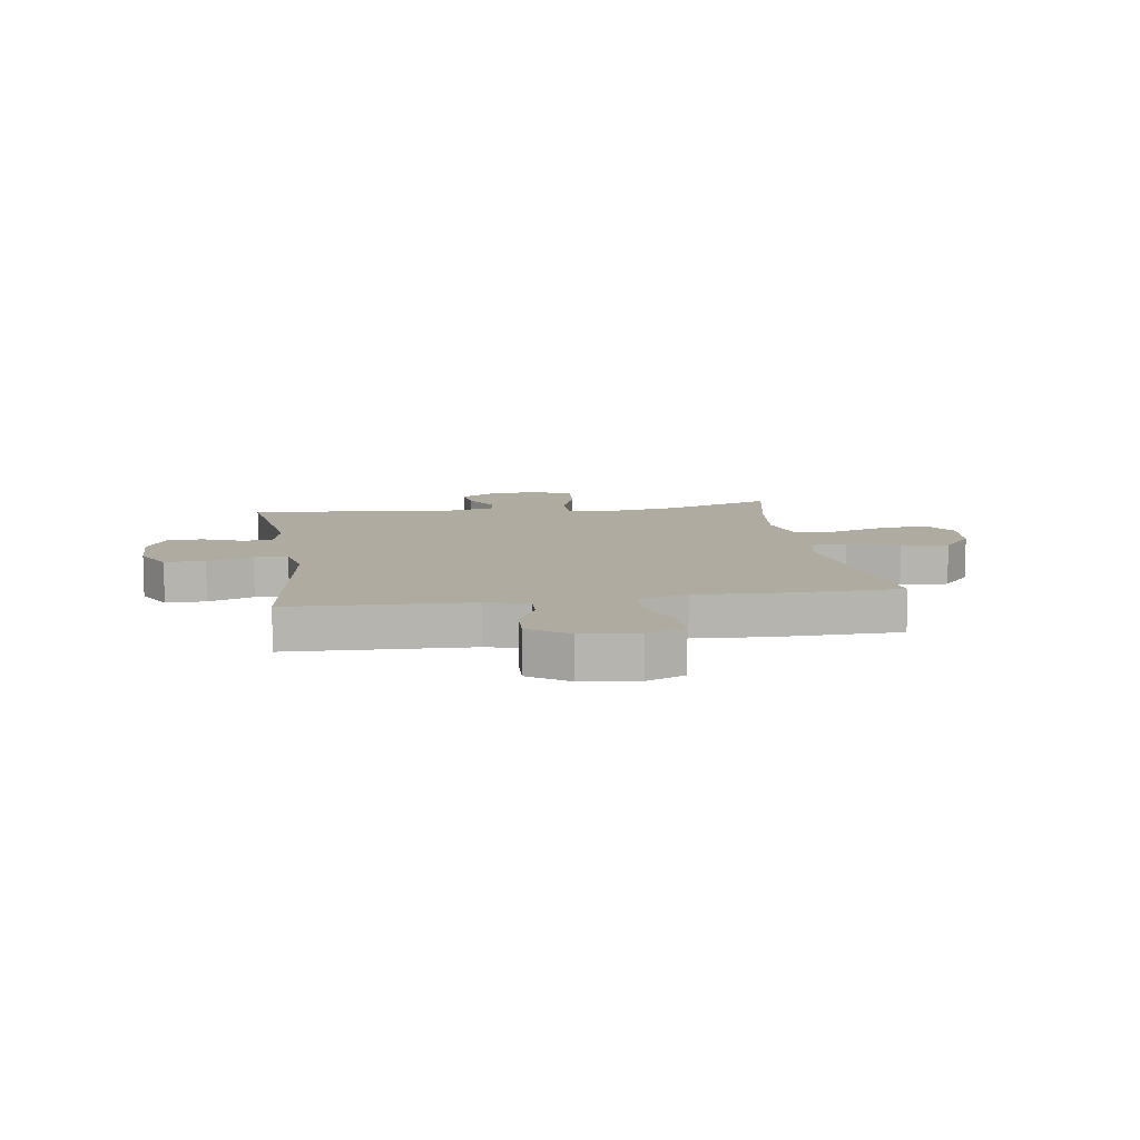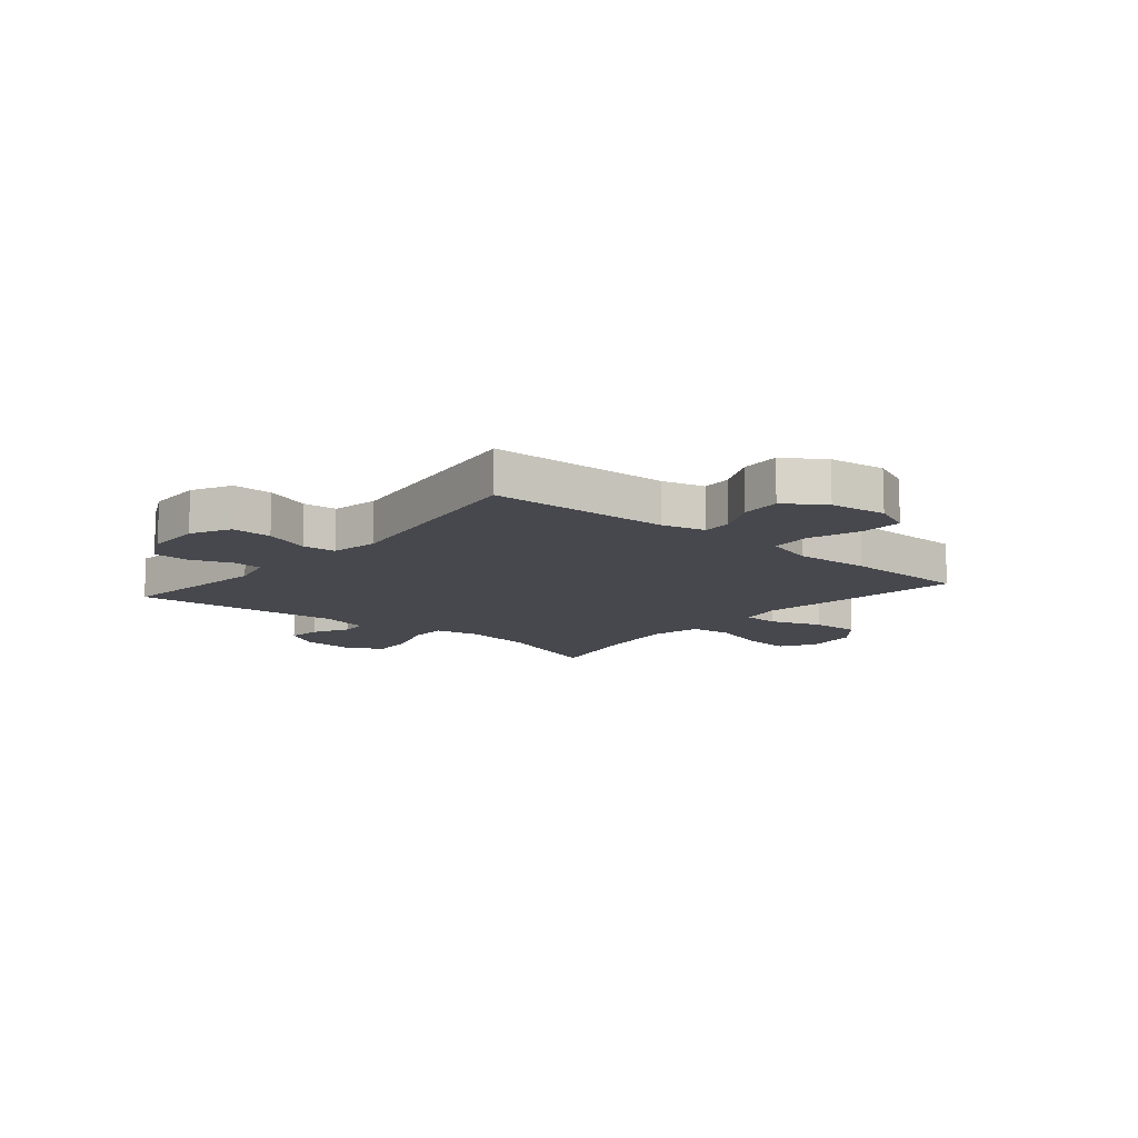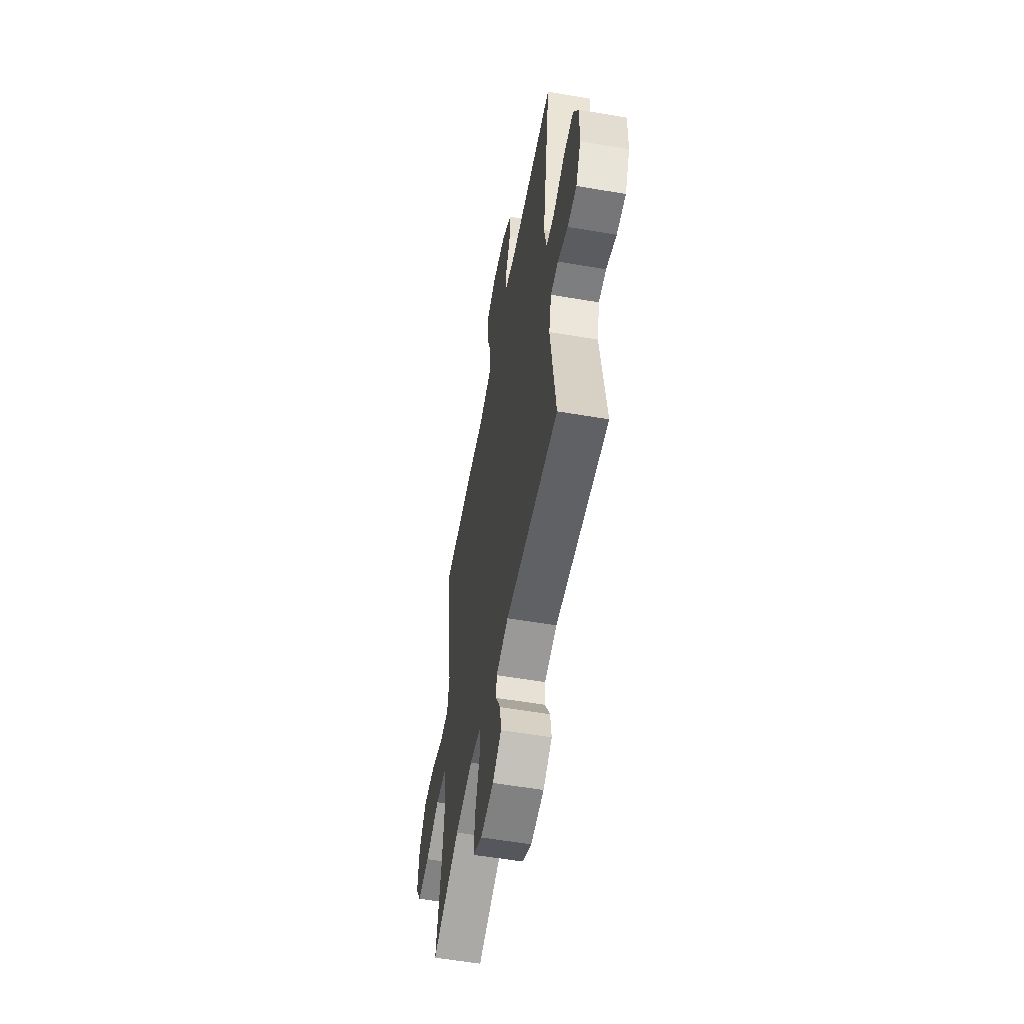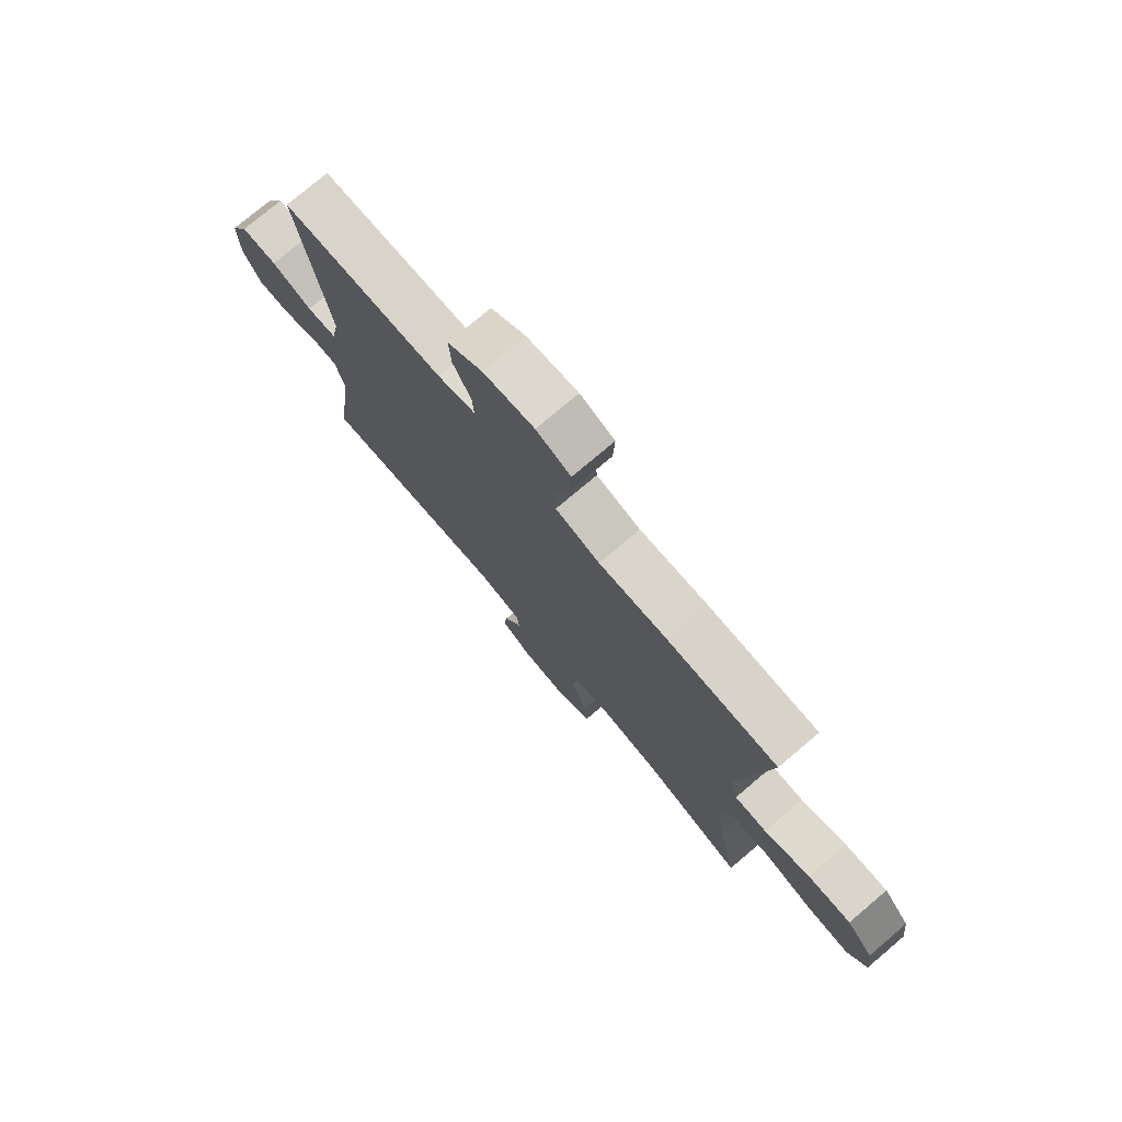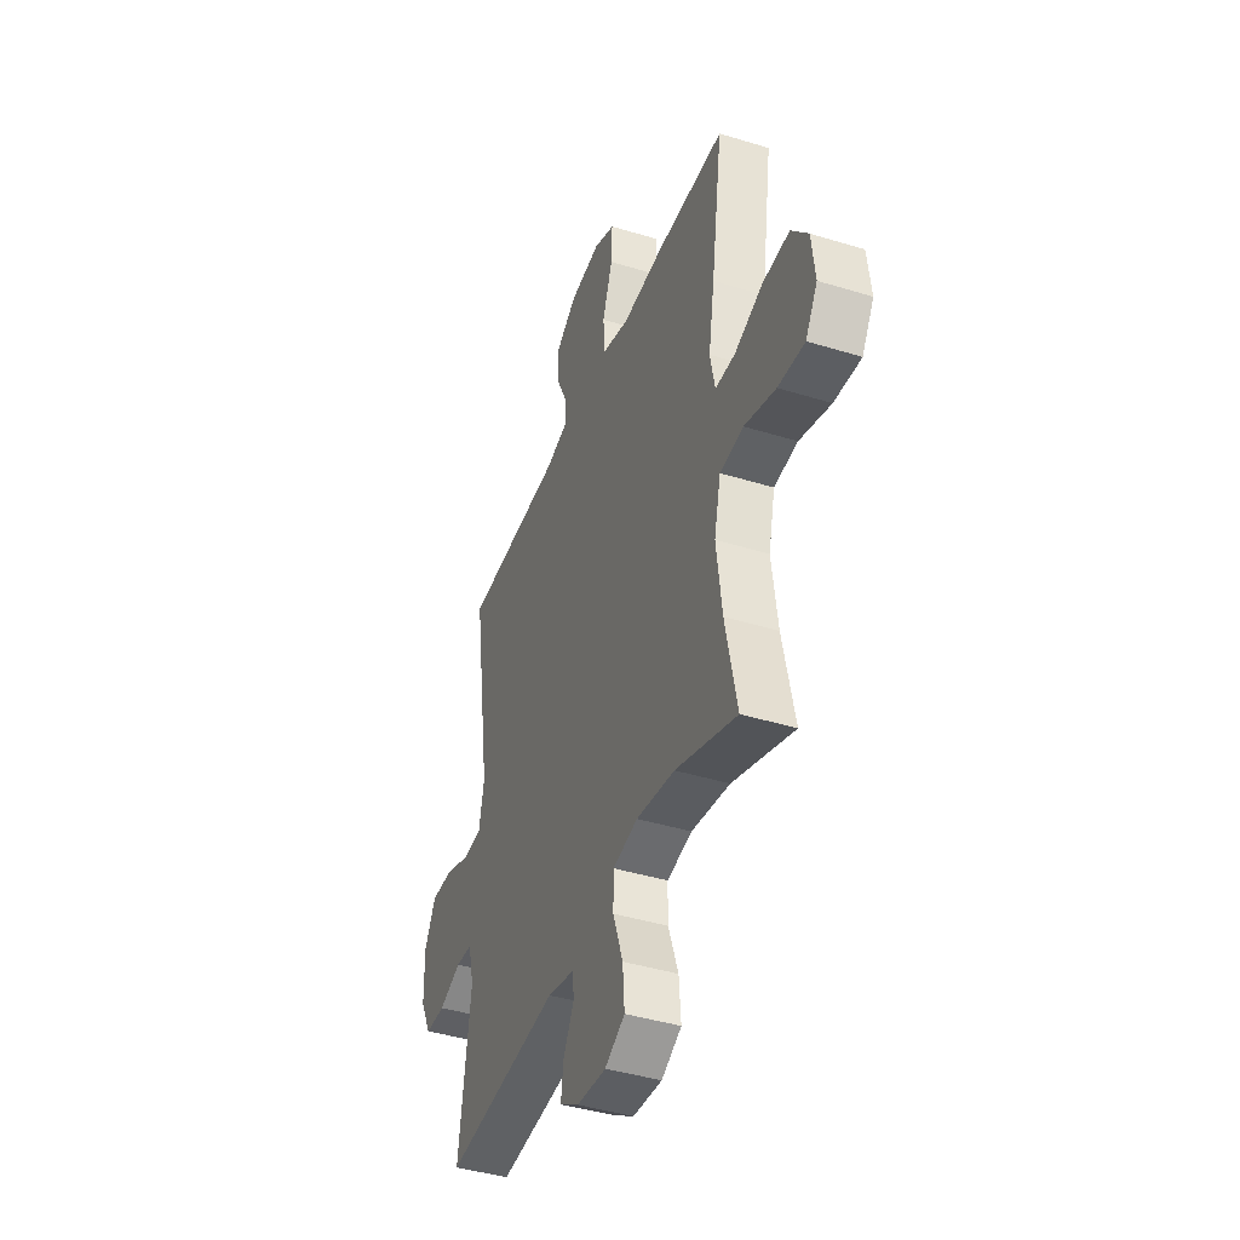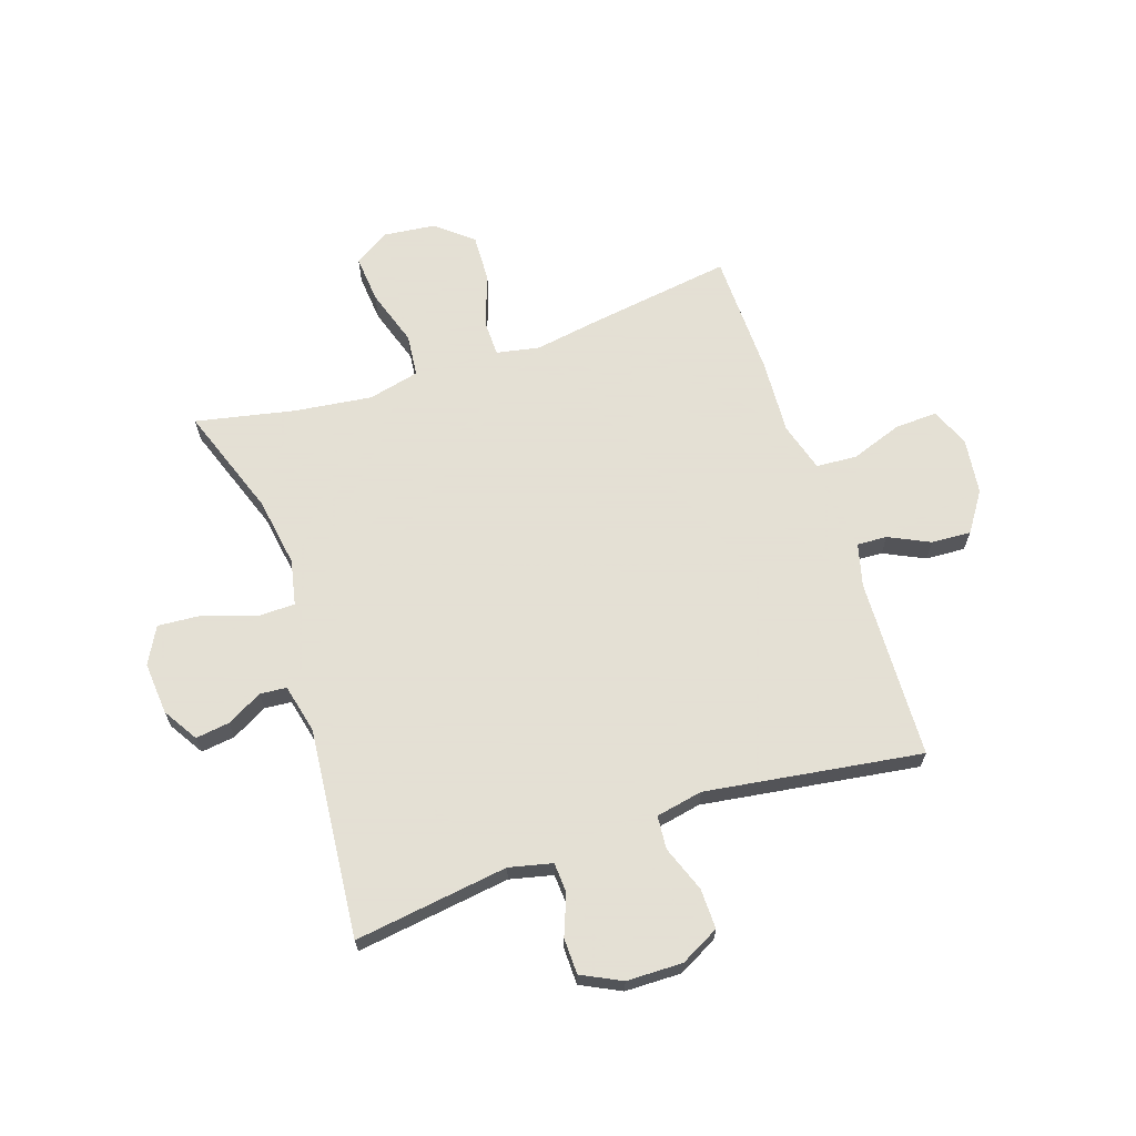
<metadata>
{"format":"obj","ext":"obj","renderer":"f3d","projection":"perspective","resolution":1024,"background":"white","views":[{"elev":9.8,"azim":-8.8,"up":"+Y"},{"elev":-11.9,"azim":-40.2,"up":"+Y"},{"elev":-56.0,"azim":-100.2,"up":"+Z"},{"elev":76.3,"azim":49.8,"up":"+Z"},{"elev":-41.8,"azim":69.6,"up":"+Z"},{"elev":66.2,"azim":-108.7,"up":"+Y"}]}
</metadata>
<code>
v -0.5 0.07 0.5
v -0.18 0.07 0.513
v -0.105 0.07 0.533
v -0.108 0.07 0.586
v -0.143 0.07 0.658
v -0.147 0.07 0.728
v -0.078 0.07 0.775
v 0.022 0.07 0.788
v 0.09 0.07 0.759
v 0.087 0.07 0.684
v 0.055 0.07 0.593
v 0.06 0.07 0.521
v 0.147 0.07 0.496
v 0.28 0.07 0.504
v 0.5 0.07 0.5
v 0.464 0.07 0.248
v 0.445 0.07 0.13
v 0.46 0.07 0.054
v 0.524 0.07 0.053
v 0.614 0.07 0.086
v 0.7 0.07 0.09
v 0.753 0.07 0.027
v 0.764 0.07 -0.066
v 0.726 0.07 -0.128
v 0.641 0.07 -0.121
v 0.541 0.07 -0.089
v 0.466 0.07 -0.097
v 0.445 0.07 -0.188
v 0.463 0.07 -0.325
v 0.5 0.07 -0.5
v 0.304 0.07 -0.431
v 0.181 0.07 -0.412
v 0.101 0.07 -0.429
v 0.1 0.07 -0.496
v 0.132 0.07 -0.587
v 0.138 0.07 -0.664
v 0.074 0.07 -0.699
v -0.019 0.07 -0.692
v -0.081 0.07 -0.654
v -0.073 0.07 -0.594
v -0.039 0.07 -0.531
v -0.043 0.07 -0.484
v -0.13 0.07 -0.464
v -0.5 0.07 -0.5
v -0.463 0.07 -0.228
v -0.481 0.07 -0.152
v -0.534 0.07 -0.149
v -0.605 0.07 -0.177
v -0.669 0.07 -0.176
v -0.704 0.07 -0.106
v -0.706 0.07 -0.007
v -0.67 0.07 0.062
v -0.599 0.07 0.061
v -0.518 0.07 0.031
v -0.459 0.07 0.036
v -0.443 0.07 0.119
v -0.5 0 0.5
v -0.18 0 0.513
v -0.105 0 0.533
v -0.108 0 0.586
v -0.143 0 0.658
v -0.147 0 0.728
v -0.078 0 0.775
v 0.022 0 0.788
v 0.09 0 0.759
v 0.087 0 0.684
v 0.055 0 0.593
v 0.06 0 0.521
v 0.147 0 0.496
v 0.28 0 0.504
v 0.5 0 0.5
v 0.464 0 0.248
v 0.445 0 0.13
v 0.46 0 0.054
v 0.524 0 0.053
v 0.614 0 0.086
v 0.7 0 0.09
v 0.753 0 0.027
v 0.764 0 -0.066
v 0.726 0 -0.128
v 0.641 0 -0.121
v 0.541 0 -0.089
v 0.466 0 -0.097
v 0.445 0 -0.188
v 0.463 0 -0.325
v 0.5 0 -0.5
v 0.304 0 -0.431
v 0.181 0 -0.412
v 0.101 0 -0.429
v 0.1 0 -0.496
v 0.132 0 -0.587
v 0.138 0 -0.664
v 0.074 0 -0.699
v -0.019 0 -0.692
v -0.081 0 -0.654
v -0.073 0 -0.594
v -0.039 0 -0.531
v -0.043 0 -0.484
v -0.13 0 -0.464
v -0.5 0 -0.5
v -0.463 0 -0.228
v -0.481 0 -0.152
v -0.534 0 -0.149
v -0.605 0 -0.177
v -0.669 0 -0.176
v -0.704 0 -0.106
v -0.706 0 -0.007
v -0.67 0 0.062
v -0.599 0 0.061
v -0.518 0 0.031
v -0.459 0 0.036
v -0.443 0 0.119
f 51 52 53 54
f 51 54 55
f 50 51 55
f 47 48 49 50
f 46 47 50 55
f 45 46 55 56
f 43 44 45
f 42 43 45 56
f 38 39 40 41
f 38 41 42
f 37 38 42
f 34 35 36 37
f 33 34 37 42
f 29 30 31
f 28 29 31 32
f 27 28 32 33
f 23 24 25 26
f 21 22 23 26
f 19 20 21 26
f 18 19 26 27
f 17 18 27 33
f 13 14 15 16
f 12 13 16 17
f 8 9 10 11
f 8 11 12
f 7 8 12
f 4 5 6 7
f 3 4 7 12
f 2 3 12 17
f 17 33 42 56
f 1 2 17 56
f 110 109 108 107
f 111 110 107
f 111 107 106
f 106 105 104 103
f 111 106 103 102
f 112 111 102 101
f 101 100 99
f 112 101 99 98
f 97 96 95 94
f 98 97 94
f 98 94 93
f 93 92 91 90
f 98 93 90 89
f 87 86 85
f 88 87 85 84
f 89 88 84 83
f 82 81 80 79
f 82 79 78 77
f 82 77 76 75
f 83 82 75 74
f 89 83 74 73
f 72 71 70 69
f 73 72 69 68
f 67 66 65 64
f 68 67 64
f 68 64 63
f 63 62 61 60
f 68 63 60 59
f 73 68 59 58
f 112 98 89 73
f 112 73 58 57
f 1 57 58 2
f 2 58 59 3
f 3 59 60 4
f 4 60 61 5
f 5 61 62 6
f 6 62 63 7
f 7 63 64 8
f 8 64 65 9
f 9 65 66 10
f 10 66 67 11
f 11 67 68 12
f 12 68 69 13
f 13 69 70 14
f 14 70 71 15
f 15 71 72 16
f 16 72 73 17
f 17 73 74 18
f 18 74 75 19
f 19 75 76 20
f 20 76 77 21
f 21 77 78 22
f 22 78 79 23
f 23 79 80 24
f 24 80 81 25
f 25 81 82 26
f 26 82 83 27
f 27 83 84 28
f 28 84 85 29
f 29 85 86 30
f 30 86 87 31
f 31 87 88 32
f 32 88 89 33
f 33 89 90 34
f 34 90 91 35
f 35 91 92 36
f 36 92 93 37
f 37 93 94 38
f 38 94 95 39
f 39 95 96 40
f 40 96 97 41
f 41 97 98 42
f 42 98 99 43
f 43 99 100 44
f 44 100 101 45
f 45 101 102 46
f 46 102 103 47
f 47 103 104 48
f 48 104 105 49
f 49 105 106 50
f 50 106 107 51
f 51 107 108 52
f 52 108 109 53
f 53 109 110 54
f 54 110 111 55
f 55 111 112 56
f 56 112 57 1

</code>
